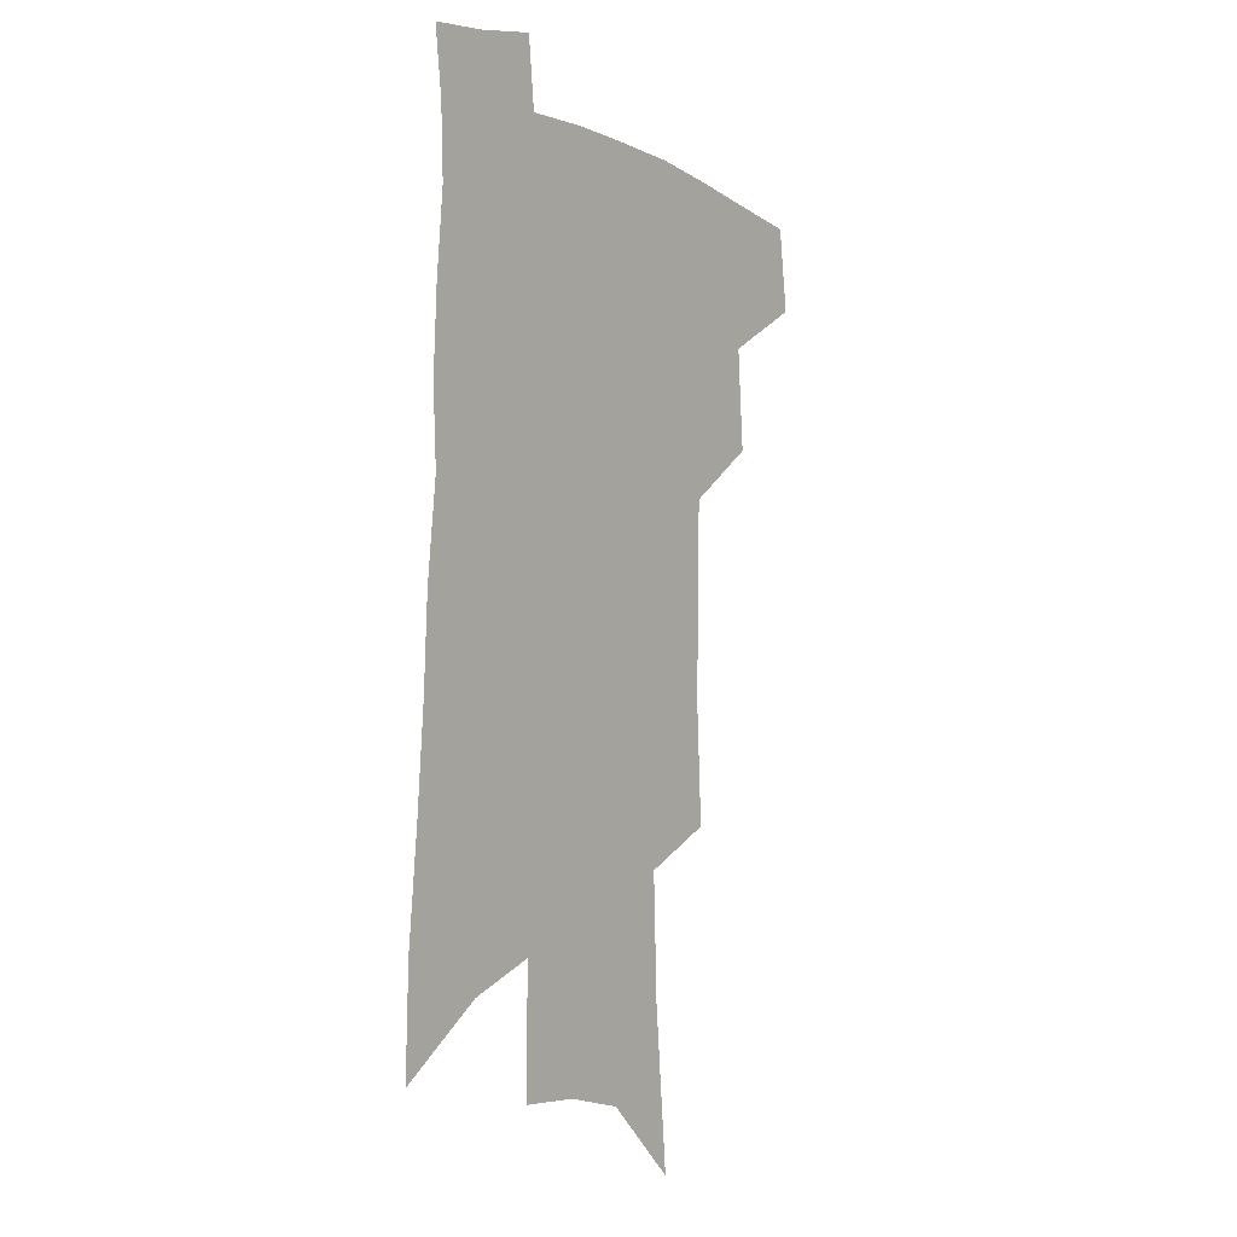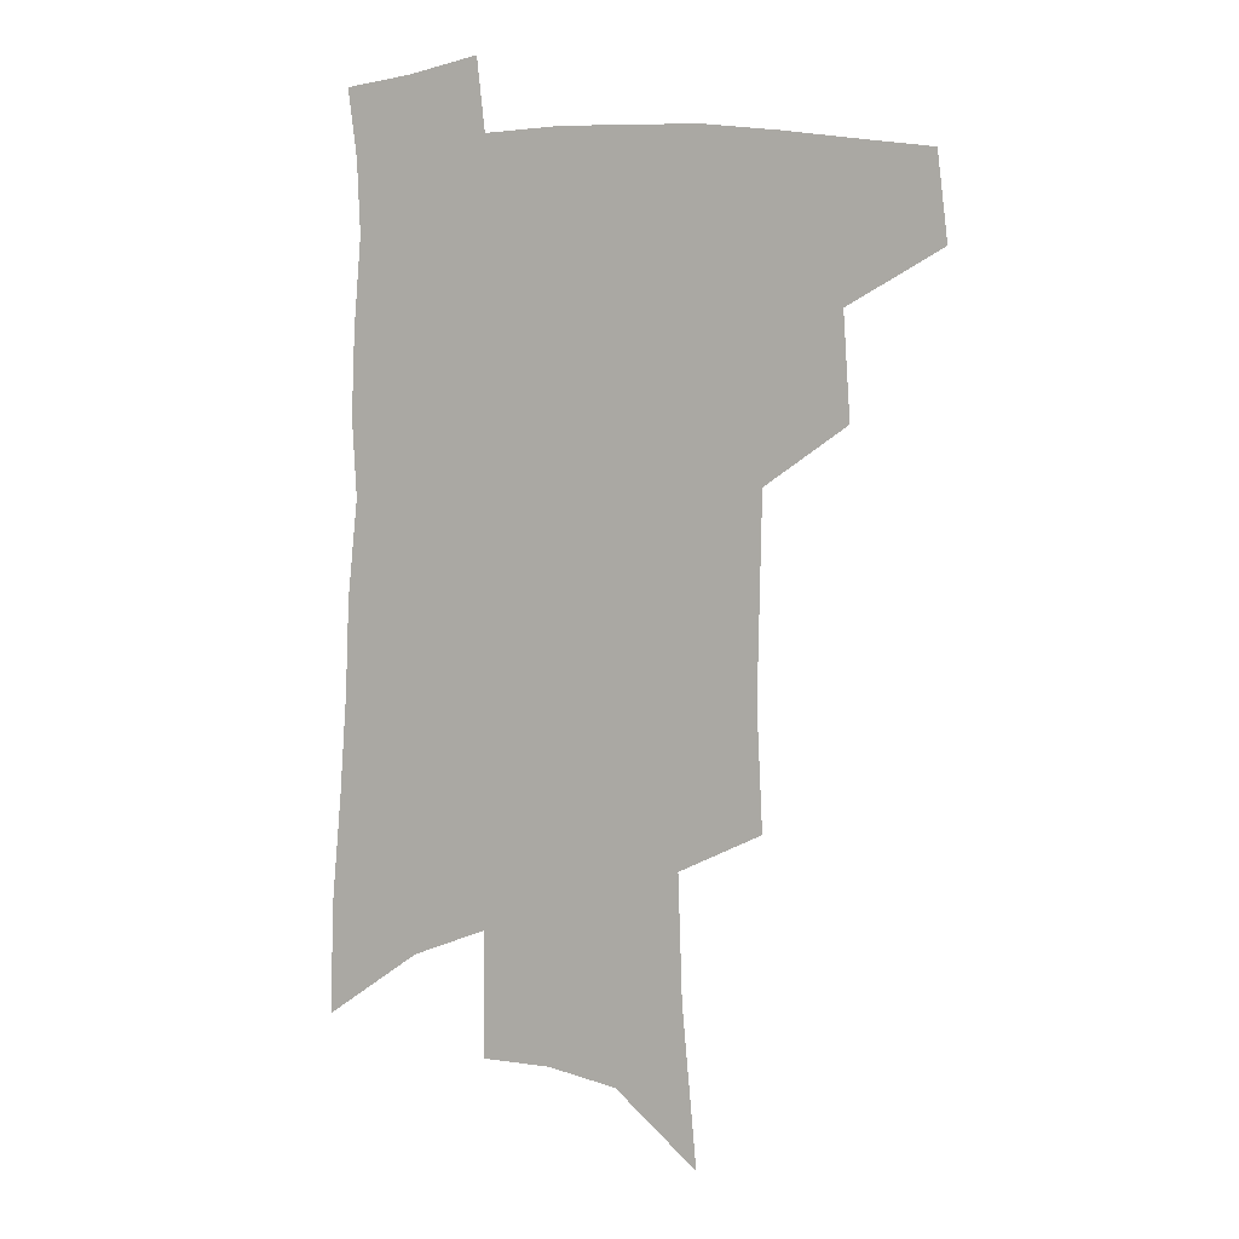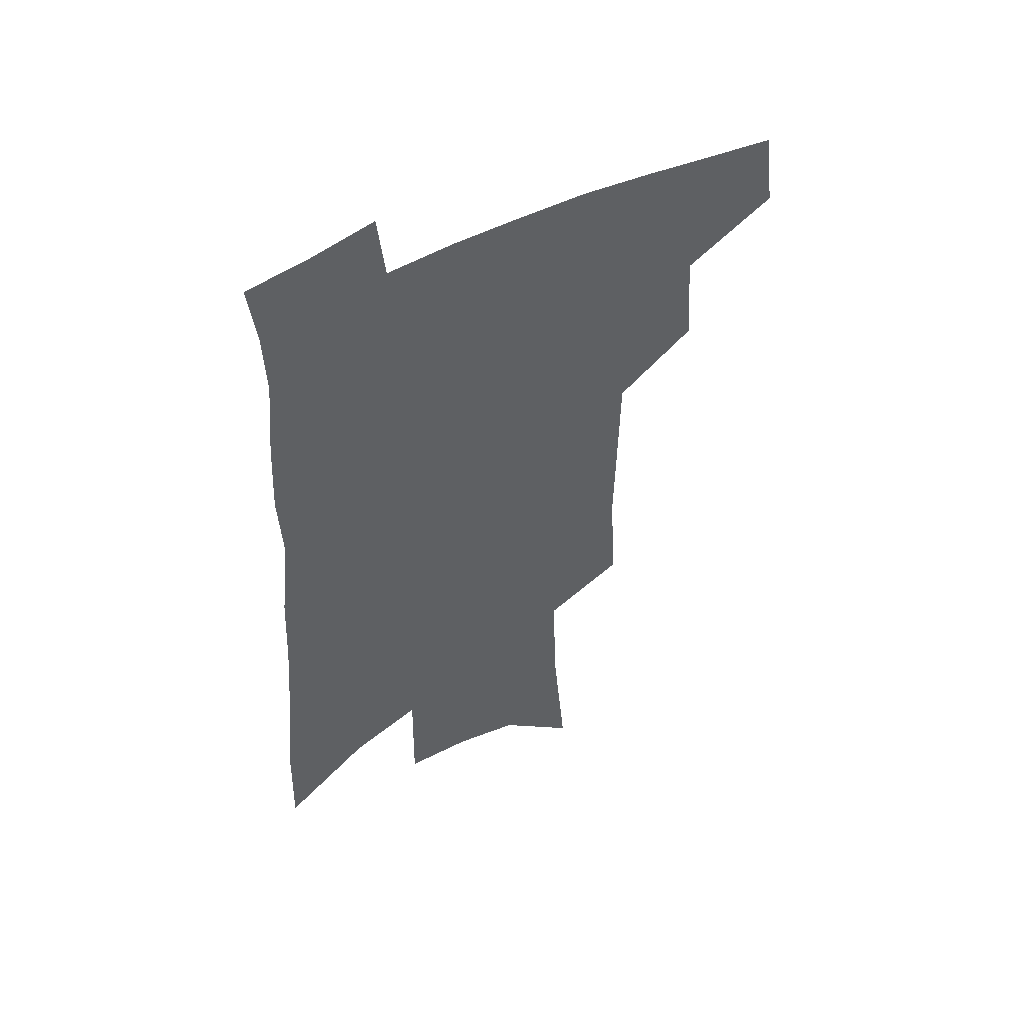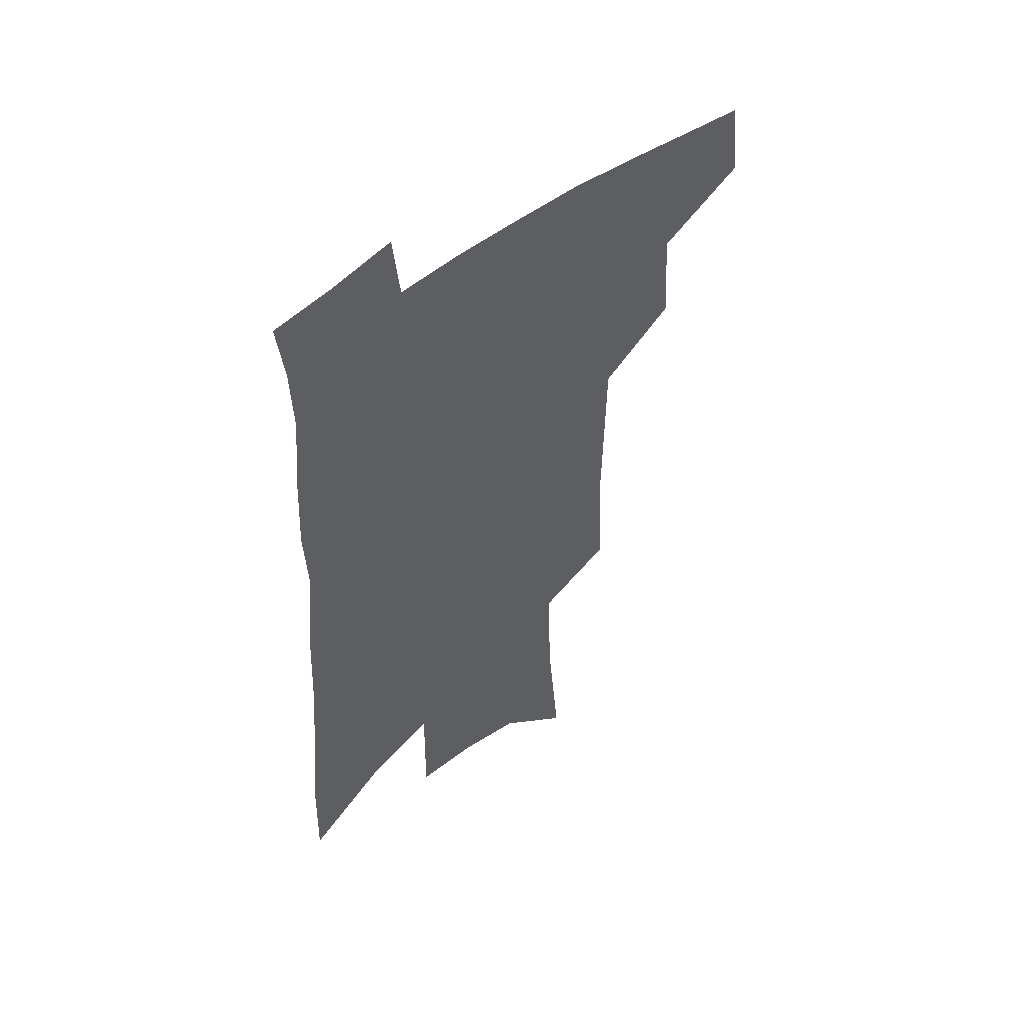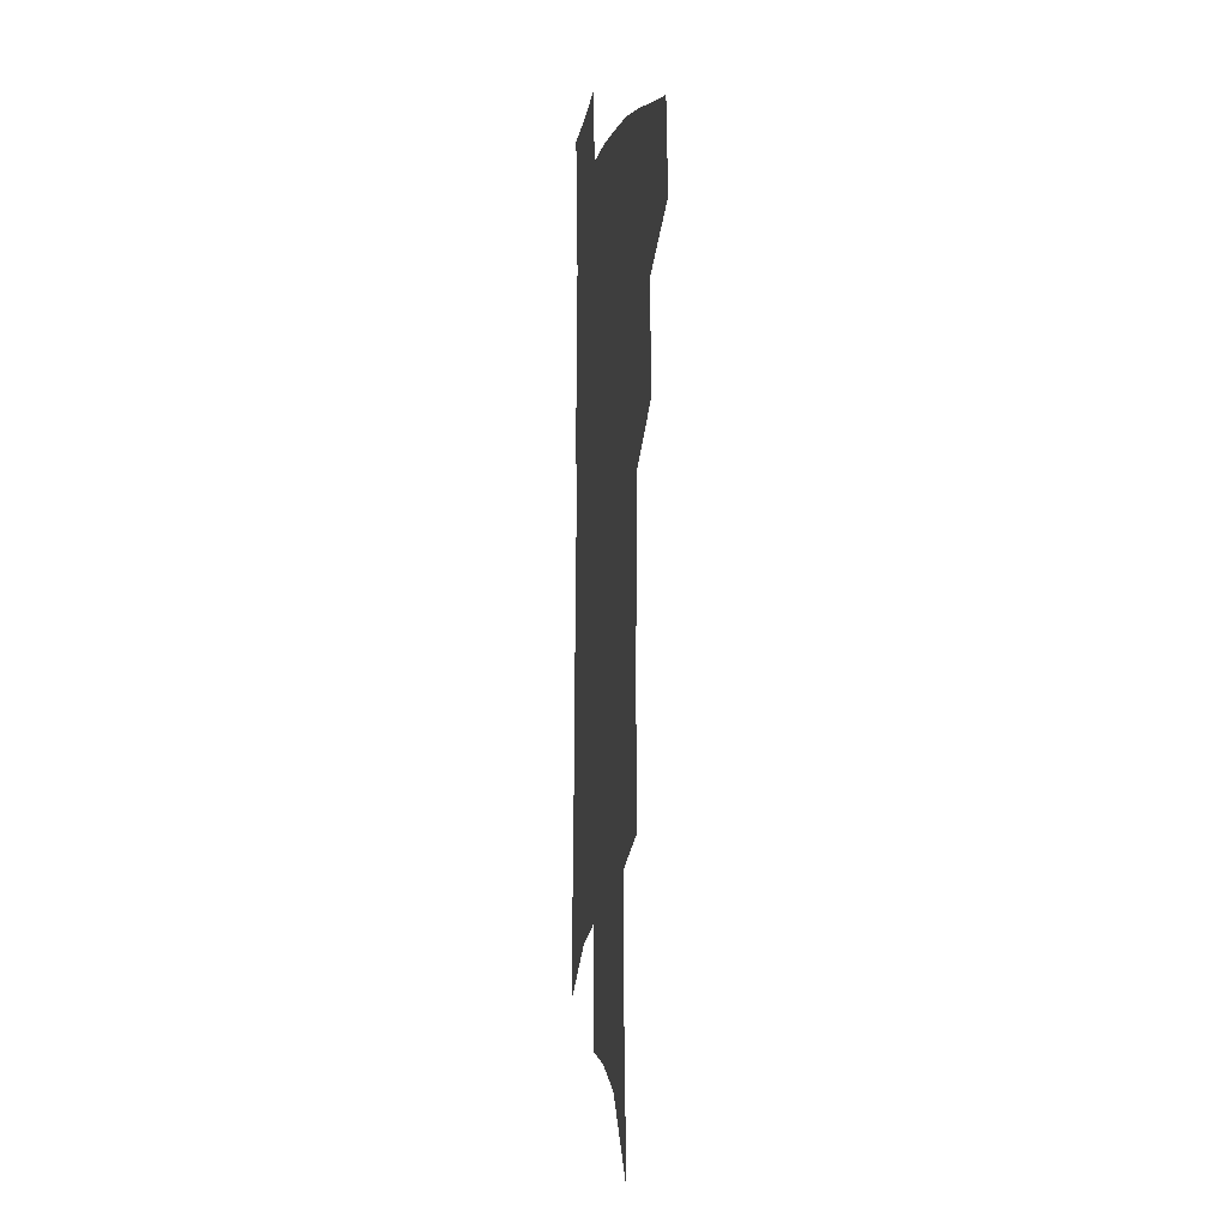
<metadata>
{"format":"obj","ext":"obj","renderer":"f3d","projection":"perspective","resolution":1024,"background":"white","views":[{"elev":-4.5,"azim":124.7,"up":"+Y"},{"elev":6.6,"azim":-158.9,"up":"+Y"},{"elev":52.3,"azim":150.9,"up":"+Y"},{"elev":52.7,"azim":140.1,"up":"+Y"},{"elev":-0.1,"azim":-98.3,"up":"+Y"}]}
</metadata>
<code>
v 496.3 440.2 0
v 500 470.8 0
v 527.3 384 0
v 529.8 421 0
v 528.7 448.5 0
v 525.9 474 0
v 555.8 248.5 0
v 557.9 291.8 0
v 557.2 327.5 0
v 556.5 363.1 0
v 554.7 393.5 0
v 556.2 426.1 0
v 554.8 451.9 0
v 551.5 477.3 0
v 578.4 131 0
v 583.7 188.8 0
v 585.2 233.7 0
v 584.8 273.3 0
v 584.5 310.2 0
v 583.1 342.3 0
v 582.2 373.9 0
v 582.1 404 0
v 581.4 429.9 0
v 580.8 454.5 0
v 577.4 480 0
v 607.8 156.8 0
v 609.7 206.7 0
v 608.9 244.4 0
v 608.4 284 0
v 607.3 316.5 0
v 606.2 348 0
v 605.5 378 0
v 605.4 406.8 0
v 605 431.3 0
v 604.8 456 0
v 603.9 480.6 0
v 632.5 161.6 0
v 632.9 212.1 0
v 631.8 250.3 0
v 630.7 284.3 0
v 629.5 319.3 0
v 628.6 350.7 0
v 628 380.2 0
v 627.9 407.5 0
v 628.3 431.9 0
v 629 456.4 0
v 629.1 480.7 0
v 657.1 161.9 0
v 656.4 207.5 0
v 654.9 247.7 0
v 653.1 284.4 0
v 652.1 316.3 0
v 651.2 348.2 0
v 650.6 377.6 0
v 650.5 405.4 0
v 651.3 430.8 0
v 652.4 455.6 0
v 654.4 479.2 0
v 657.2 504.9 0
v 683.1 196.6 0
v 680.5 237.4 0
v 678 275.1 0
v 675.4 310.7 0
v 676.1 339.6 0
v 674.4 371.4 0
v 674.3 399.7 0
v 674.6 427 0
v 675.3 453.2 0
v 677.7 476.5 0
v 681.9 499.4 0
v 716.3 172.3 0
v 715.2 210.7 0
v 711.6 250.9 0
v 708.9 287.6 0
v 707.4 320.8 0
v 703.8 356.2 0
v 705.2 384.2 0
v 703.9 414.6 0
v 701.1 446.1 0
v 702.1 472 0
v 705.2 495.9 0
f 4 5 1
f 1 5 2
f 5 6 2
f 10 11 3
f 3 11 4
f 11 12 4
f 4 12 5
f 12 13 5
f 5 13 6
f 13 14 6
f 17 18 7
f 7 18 8
f 18 19 8
f 8 19 9
f 19 20 9
f 9 20 10
f 20 21 10
f 10 21 11
f 21 22 11
f 11 22 12
f 22 23 12
f 12 23 13
f 23 24 13
f 13 24 14
f 24 25 14
f 15 26 16
f 26 27 16
f 16 27 17
f 27 28 17
f 17 28 18
f 28 29 18
f 18 29 19
f 29 30 19
f 19 30 20
f 30 31 20
f 20 31 21
f 31 32 21
f 21 32 22
f 32 33 22
f 22 33 23
f 33 34 23
f 23 34 24
f 34 35 24
f 24 35 25
f 35 36 25
f 26 37 27
f 37 38 27
f 27 38 28
f 38 39 28
f 28 39 29
f 39 40 29
f 29 40 30
f 40 41 30
f 30 41 31
f 41 42 31
f 31 42 32
f 42 43 32
f 32 43 33
f 43 44 33
f 33 44 34
f 44 45 34
f 34 45 35
f 45 46 35
f 35 46 36
f 46 47 36
f 37 48 38
f 48 49 38
f 38 49 39
f 49 50 39
f 39 50 40
f 50 51 40
f 40 51 41
f 51 52 41
f 41 52 42
f 52 53 42
f 42 53 43
f 53 54 43
f 43 54 44
f 54 55 44
f 44 55 45
f 55 56 45
f 45 56 46
f 56 57 46
f 46 57 47
f 57 58 47
f 49 60 50
f 60 61 50
f 50 61 51
f 61 62 51
f 51 62 52
f 62 63 52
f 52 63 53
f 63 64 53
f 53 64 54
f 64 65 54
f 54 65 55
f 65 66 55
f 55 66 56
f 66 67 56
f 56 67 57
f 67 68 57
f 57 68 58
f 68 69 58
f 58 69 59
f 69 70 59
f 60 71 61
f 71 72 61
f 61 72 62
f 72 73 62
f 62 73 63
f 73 74 63
f 63 74 64
f 74 75 64
f 64 75 65
f 75 76 65
f 65 76 66
f 76 77 66
f 66 77 67
f 77 78 67
f 67 78 68
f 78 79 68
f 68 79 69
f 79 80 69
f 69 80 70
f 80 81 70

</code>
